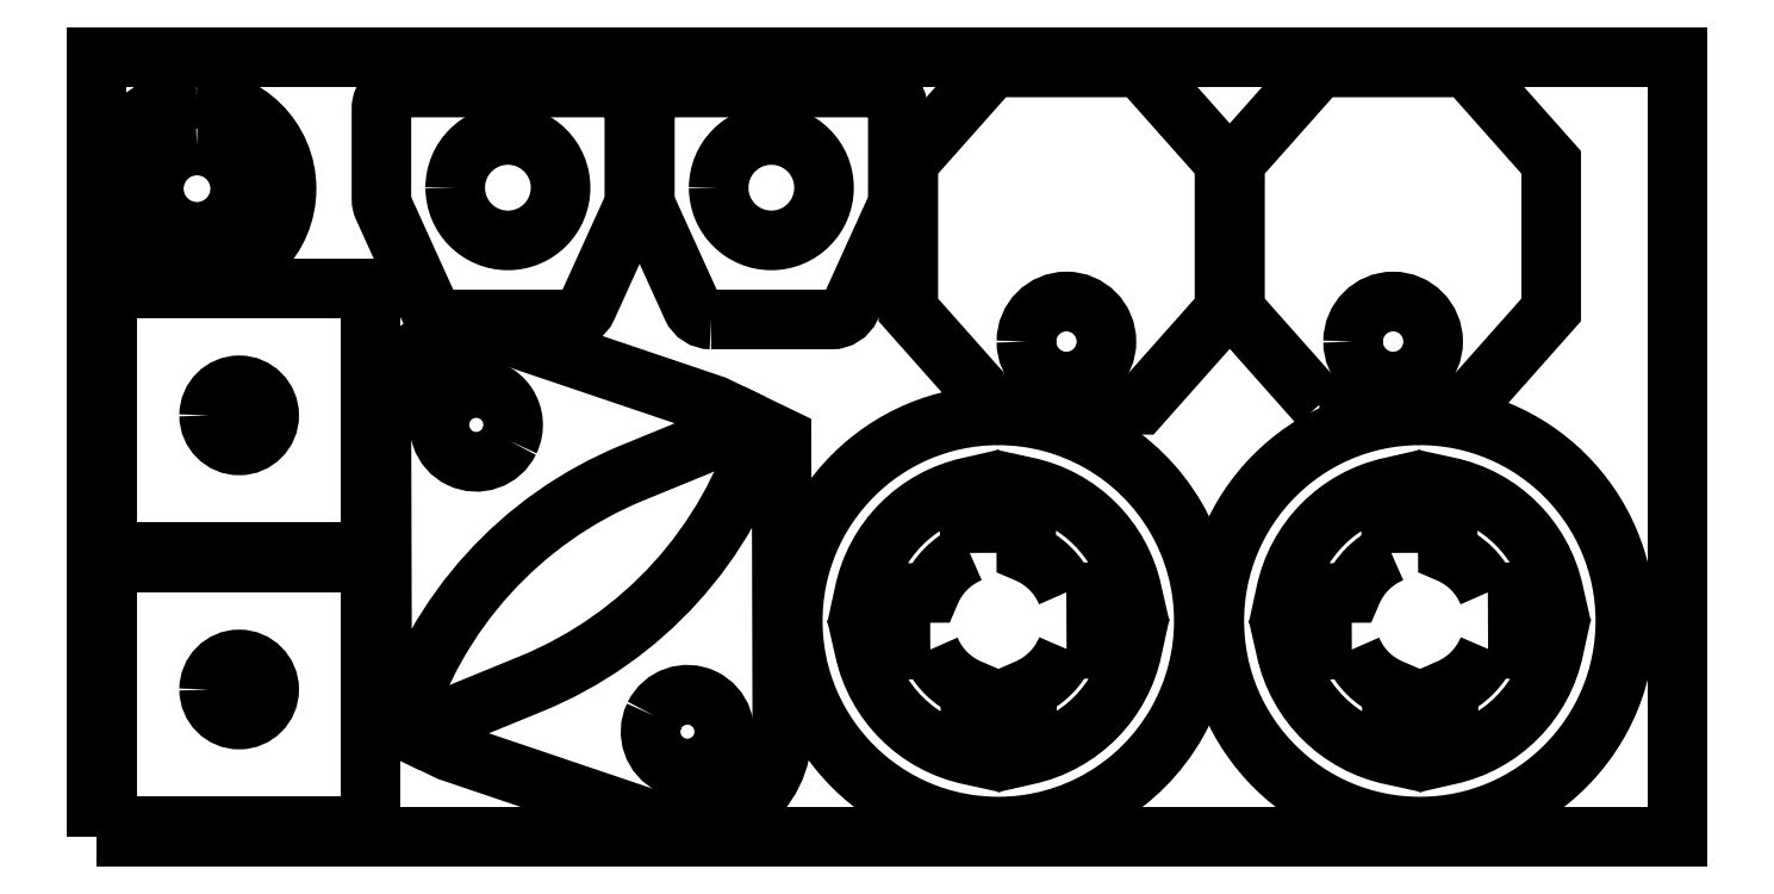
<metadata>
{"format":"dxf","ext":"dxf","renderer":"ezdxf+matplotlib","layout":"modelspace","background":"white","min_lineweight":24,"dpi":150}
</metadata>
<code>
0
SECTION
2
ENTITIES
0
POLYLINE
8
0
10
0
20
0
39
0
70
1
66
1
0
VERTEX
8
0
10
0
20
0
42
-0
0
VERTEX
8
0
10
1500
20
0
42
-0
0
VERTEX
8
0
10
1500
20
740
42
-0
0
VERTEX
8
0
10
0
20
740
42
-0
0
SEQEND
0
POLYLINE
8
0
10
0
20
0
39
0
70
1
66
1
0
VERTEX
8
0
10
850
20
410
42
0
0
VERTEX
8
0
10
990
20
410
42
-0
0
VERTEX
8
0
10
1070
20
500
42
0
0
VERTEX
8
0
10
1070
20
640
42
-0
0
VERTEX
8
0
10
990
20
730
42
0
0
VERTEX
8
0
10
850
20
730
42
-0
0
VERTEX
8
0
10
770
20
640
42
0
0
VERTEX
8
0
10
770
20
500
42
0
0
SEQEND
0
POLYLINE
8
0
10
0
20
0
39
0
70
1
66
1
0
VERTEX
8
0
10
882
20
470
42
-1
0
VERTEX
8
0
10
958
20
470
42
-1
0
SEQEND
0
POLYLINE
8
0
10
0
20
0
39
0
70
1
66
1
0
VERTEX
8
0
10
94.63
20
700
42
1
0
VERTEX
8
0
10
95.37
20
530
42
1
0
SEQEND
0
POLYLINE
8
0
10
0
20
0
39
0
70
1
66
1
0
VERTEX
8
0
10
94.82
20
656
42
-1
0
VERTEX
8
0
10
95.18
20
574
42
-1
0
SEQEND
0
POLYLINE
8
0
10
0
20
0
39
0
70
1
66
1
0
VERTEX
8
0
10
10
20
270
42
-0
0
VERTEX
8
0
10
260
20
270
42
-0
0
VERTEX
8
0
10
260
20
520
42
-0
0
VERTEX
8
0
10
10
20
520
42
-0
0
SEQEND
0
POLYLINE
8
0
10
0
20
0
39
0
70
1
66
1
0
VERTEX
8
0
10
106.5
20
400
42
-1
0
VERTEX
8
0
10
163.5
20
400
42
-1
0
SEQEND
0
POLYLINE
8
0
10
0
20
0
39
0
70
1
66
1
0
VERTEX
8
0
10
1160
20
410
42
0
0
VERTEX
8
0
10
1300
20
410
42
-0
0
VERTEX
8
0
10
1380
20
500
42
0
0
VERTEX
8
0
10
1380
20
640
42
-0
0
VERTEX
8
0
10
1300
20
730
42
0
0
VERTEX
8
0
10
1160
20
730
42
-0
0
VERTEX
8
0
10
1080
20
640
42
0
0
VERTEX
8
0
10
1080
20
500
42
0
0
SEQEND
0
POLYLINE
8
0
10
0
20
0
39
0
70
1
66
1
0
VERTEX
8
0
10
1192
20
470
42
-1
0
VERTEX
8
0
10
1268
20
470
42
-1
0
SEQEND
0
POLYLINE
8
0
10
0
20
0
39
0
70
1
66
1
0
VERTEX
8
0
10
10
20
10
42
-0
0
VERTEX
8
0
10
260
20
10
42
-0
0
VERTEX
8
0
10
260
20
260
42
-0
0
VERTEX
8
0
10
10
20
260
42
-0
0
SEQEND
0
POLYLINE
8
0
10
0
20
0
39
0
70
1
66
1
0
VERTEX
8
0
10
106.5
20
140
42
-1
0
VERTEX
8
0
10
163.5
20
140
42
-1
0
SEQEND
0
POLYLINE
8
0
10
0
20
0
39
0
70
1
66
1
0
VERTEX
8
0
10
854.5
20
400
42
1
0
VERTEX
8
0
10
856.2
20
10
42
1
0
SEQEND
0
POLYLINE
8
0
10
0
20
0
39
0
70
1
66
1
0
VERTEX
8
0
10
919.9
20
232.1
42
0.1986
0
VERTEX
8
0
10
881.9
20
269.8
42
0
0
VERTEX
8
0
10
881.6
20
332.3
42
-0.2971
0
VERTEX
8
0
10
982.5
20
232.4
42
-0
0
SEQEND
0
POLYLINE
8
0
10
0
20
0
39
0
70
1
66
1
0
VERTEX
8
0
10
920.1
20
178.4
42
0
0
VERTEX
8
0
10
982.7
20
178.7
42
-0.2971
0
VERTEX
8
0
10
882.8
20
77.92
42
-0
0
VERTEX
8
0
10
882.5
20
140.5
42
0.1986
0
SEQEND
0
POLYLINE
8
0
10
0
20
0
39
0
70
1
66
1
0
VERTEX
8
0
10
828.3
20
269.5
42
0.1986
0
VERTEX
8
0
10
790.6
20
231.6
42
0
0
VERTEX
8
0
10
728.1
20
231.3
42
-0.2971
0
VERTEX
8
0
10
828
20
332.1
42
-0
0
SEQEND
0
POLYLINE
8
0
10
0
20
0
39
0
70
1
66
1
0
VERTEX
8
0
10
790.8
20
177.9
42
0.1986
0
VERTEX
8
0
10
828.8
20
140.2
42
0
0
VERTEX
8
0
10
829.1
20
77.68
42
-0.2971
0
VERTEX
8
0
10
728.3
20
177.6
42
-0
0
SEQEND
0
POLYLINE
8
0
10
0
20
0
39
0
70
1
66
1
0
VERTEX
8
0
10
582.9
20
490.9
42
0
0
VERTEX
8
0
10
697.1
20
490.9
42
0.2941
0
VERTEX
8
0
10
715.3
20
502.7
42
0
0
VERTEX
8
0
10
758.2
20
597
42
0.1071
0
VERTEX
8
0
10
760
20
605.3
42
-0
0
VERTEX
8
0
10
760
20
690.9
42
0.4142
0
VERTEX
8
0
10
740
20
710.9
42
-0
0
VERTEX
8
0
10
540
20
710.9
42
0.4142
0
VERTEX
8
0
10
520
20
690.9
42
0
0
VERTEX
8
0
10
520
20
605.3
42
0.1071
0
VERTEX
8
0
10
521.8
20
597
42
-0
0
VERTEX
8
0
10
564.7
20
502.7
42
0.2941
0
SEQEND
0
POLYLINE
8
0
10
0
20
0
39
0
70
1
66
1
0
VERTEX
8
0
10
590
20
615.9
42
-1
0
VERTEX
8
0
10
690
20
615.9
42
-1
0
SEQEND
0
POLYLINE
8
0
10
0
20
0
39
0
70
1
66
1
0
VERTEX
8
0
10
1255
20
400
42
1
0
VERTEX
8
0
10
1256
20
10
42
1
0
SEQEND
0
POLYLINE
8
0
10
0
20
0
39
0
70
1
66
1
0
VERTEX
8
0
10
1320
20
232.1
42
0.1986
0
VERTEX
8
0
10
1282
20
269.8
42
0
0
VERTEX
8
0
10
1282
20
332.3
42
-0.2971
0
VERTEX
8
0
10
1382
20
232.4
42
-0
0
SEQEND
0
POLYLINE
8
0
10
0
20
0
39
0
70
1
66
1
0
VERTEX
8
0
10
1320
20
178.4
42
0
0
VERTEX
8
0
10
1383
20
178.7
42
-0.2971
0
VERTEX
8
0
10
1283
20
77.92
42
-0
0
VERTEX
8
0
10
1282
20
140.5
42
0.1986
0
SEQEND
0
POLYLINE
8
0
10
0
20
0
39
0
70
1
66
1
0
VERTEX
8
0
10
1228
20
269.5
42
0.1986
0
VERTEX
8
0
10
1191
20
231.6
42
0
0
VERTEX
8
0
10
1128
20
231.3
42
-0.2971
0
VERTEX
8
0
10
1228
20
332.1
42
-0
0
SEQEND
0
POLYLINE
8
0
10
0
20
0
39
0
70
1
66
1
0
VERTEX
8
0
10
1191
20
177.9
42
0.1986
0
VERTEX
8
0
10
1229
20
140.2
42
0
0
VERTEX
8
0
10
1229
20
77.68
42
-0.2971
0
VERTEX
8
0
10
1128
20
177.6
42
-0
0
SEQEND
0
POLYLINE
8
0
10
0
20
0
39
0
70
1
66
1
0
VERTEX
8
0
10
298.2
20
98.79
42
-0
0
VERTEX
8
0
10
334.2
20
81.42
42
0
0
VERTEX
8
0
10
531.7
20
14.7
42
0.5188
0
VERTEX
8
0
10
650.4
20
101.7
42
-0
0
VERTEX
8
0
10
649.6
20
378.9
42
0
0
VERTEX
8
0
10
631.6
20
387.6
42
-0.2268
0
VERTEX
8
0
10
412
20
145.4
42
-0
0
SEQEND
0
POLYLINE
8
0
10
0
20
0
39
0
70
1
66
1
0
VERTEX
8
0
10
528.8
20
115.2
42
-1
0
VERTEX
8
0
10
591.9
20
84.79
42
-1
0
SEQEND
0
POLYLINE
8
0
10
0
20
0
39
0
70
1
66
1
0
VERTEX
8
0
10
622.2
20
392.1
42
-0
0
VERTEX
8
0
10
586.2
20
409.5
42
0
0
VERTEX
8
0
10
388.7
20
476.2
42
0.5188
0
VERTEX
8
0
10
270
20
389.3
42
-0
0
VERTEX
8
0
10
270.7
20
112
42
0
0
VERTEX
8
0
10
288.8
20
103.3
42
-0.2268
0
VERTEX
8
0
10
508.4
20
345.6
42
-0
0
SEQEND
0
POLYLINE
8
0
10
0
20
0
39
0
70
1
66
1
0
VERTEX
8
0
10
391.5
20
375.7
42
-1
0
VERTEX
8
0
10
328.5
20
406.1
42
-1
0
SEQEND
0
POLYLINE
8
0
10
0
20
0
39
0
70
1
66
1
0
VERTEX
8
0
10
332.9
20
490.9
42
0
0
VERTEX
8
0
10
447.1
20
490.9
42
0.2941
0
VERTEX
8
0
10
465.3
20
502.7
42
0
0
VERTEX
8
0
10
508.2
20
597
42
0.1071
0
VERTEX
8
0
10
510
20
605.3
42
-0
0
VERTEX
8
0
10
510
20
690.9
42
0.4142
0
VERTEX
8
0
10
490
20
710.9
42
-0
0
VERTEX
8
0
10
290
20
710.9
42
0.4142
0
VERTEX
8
0
10
270
20
690.9
42
0
0
VERTEX
8
0
10
270
20
605.3
42
0.1071
0
VERTEX
8
0
10
271.8
20
597
42
-0
0
VERTEX
8
0
10
314.7
20
502.7
42
0.2941
0
SEQEND
0
POLYLINE
8
0
10
0
20
0
39
0
70
1
66
1
0
VERTEX
8
0
10
340
20
615.9
42
-1
0
VERTEX
8
0
10
440
20
615.9
42
-1
0
SEQEND
0
ENDSEC
0
EOF

</code>
